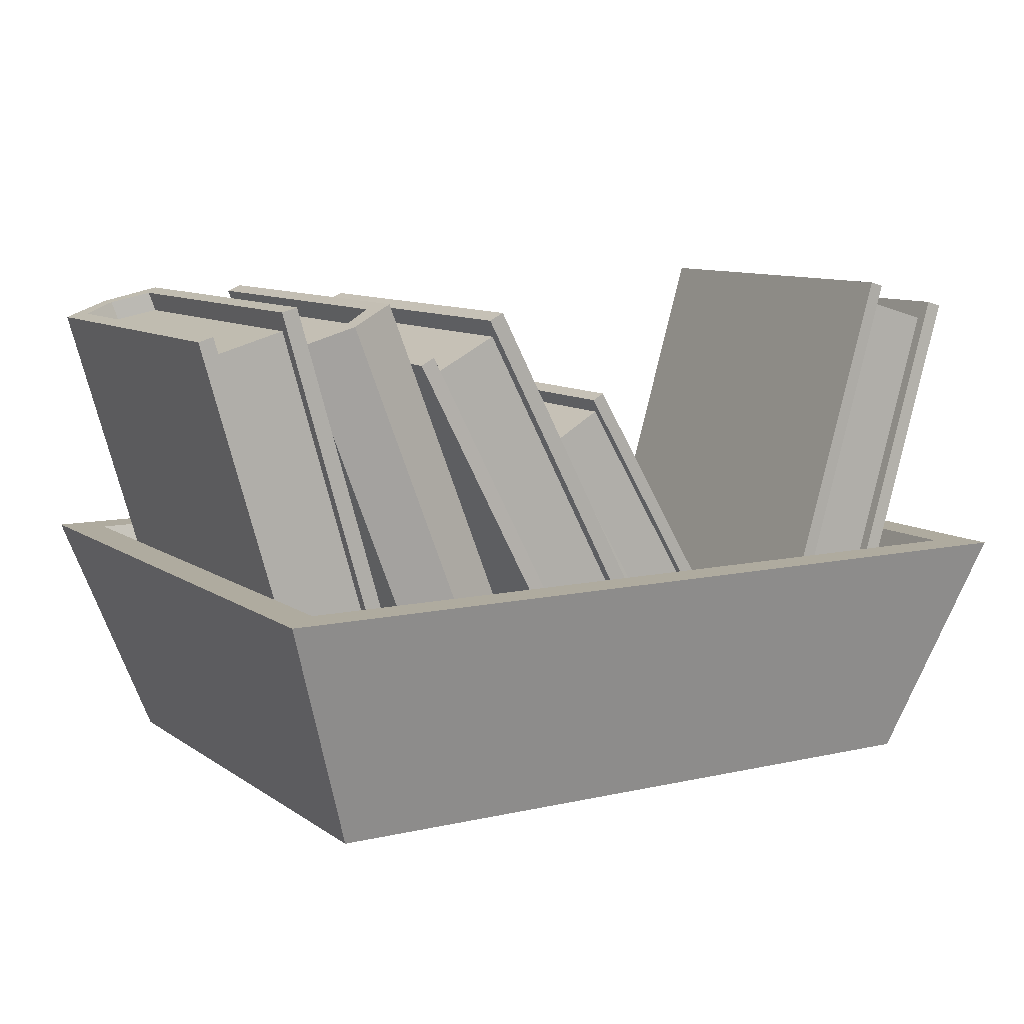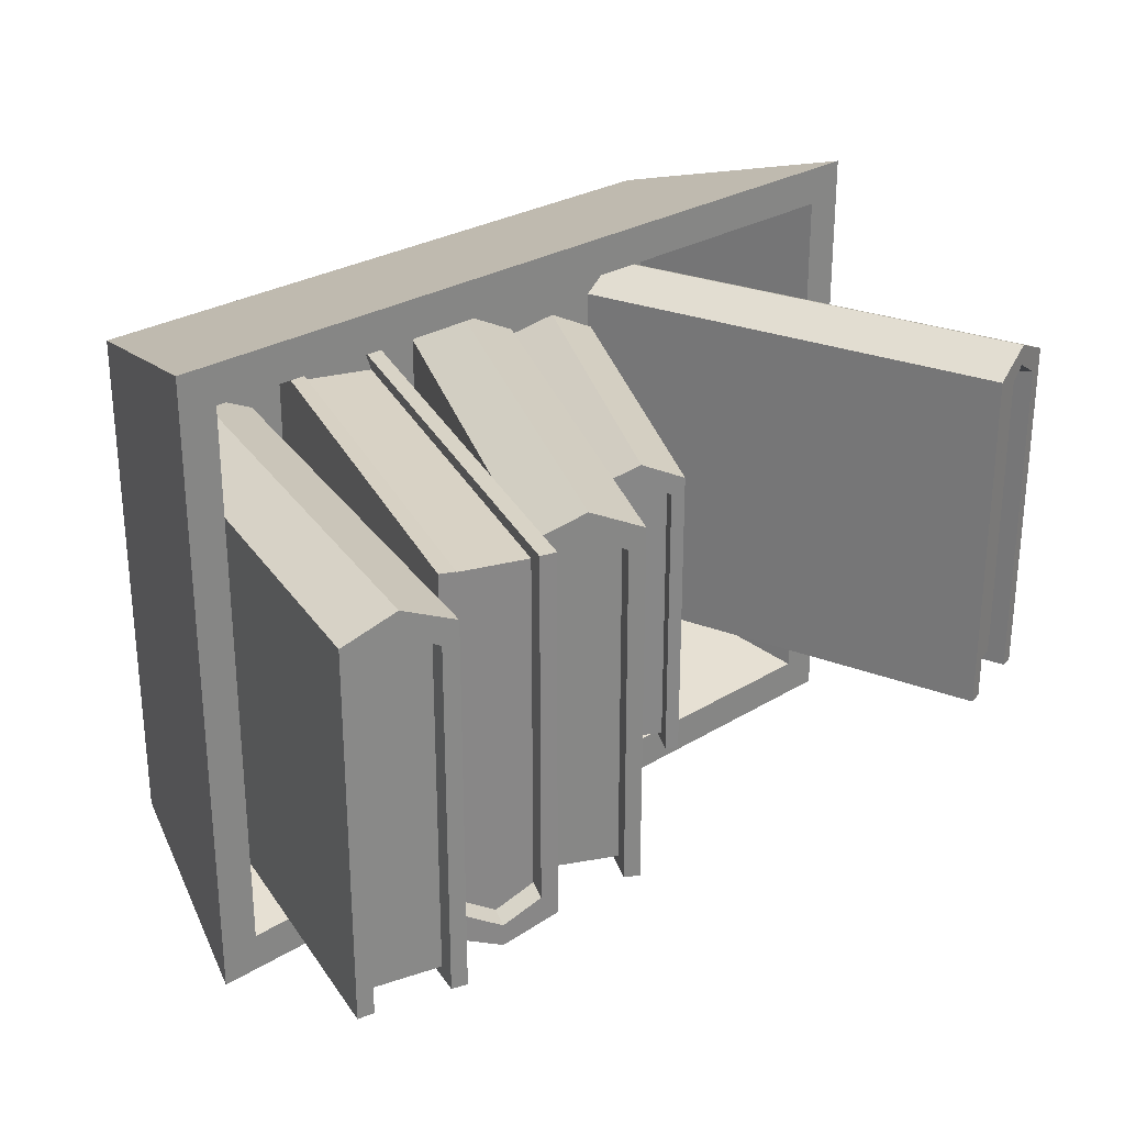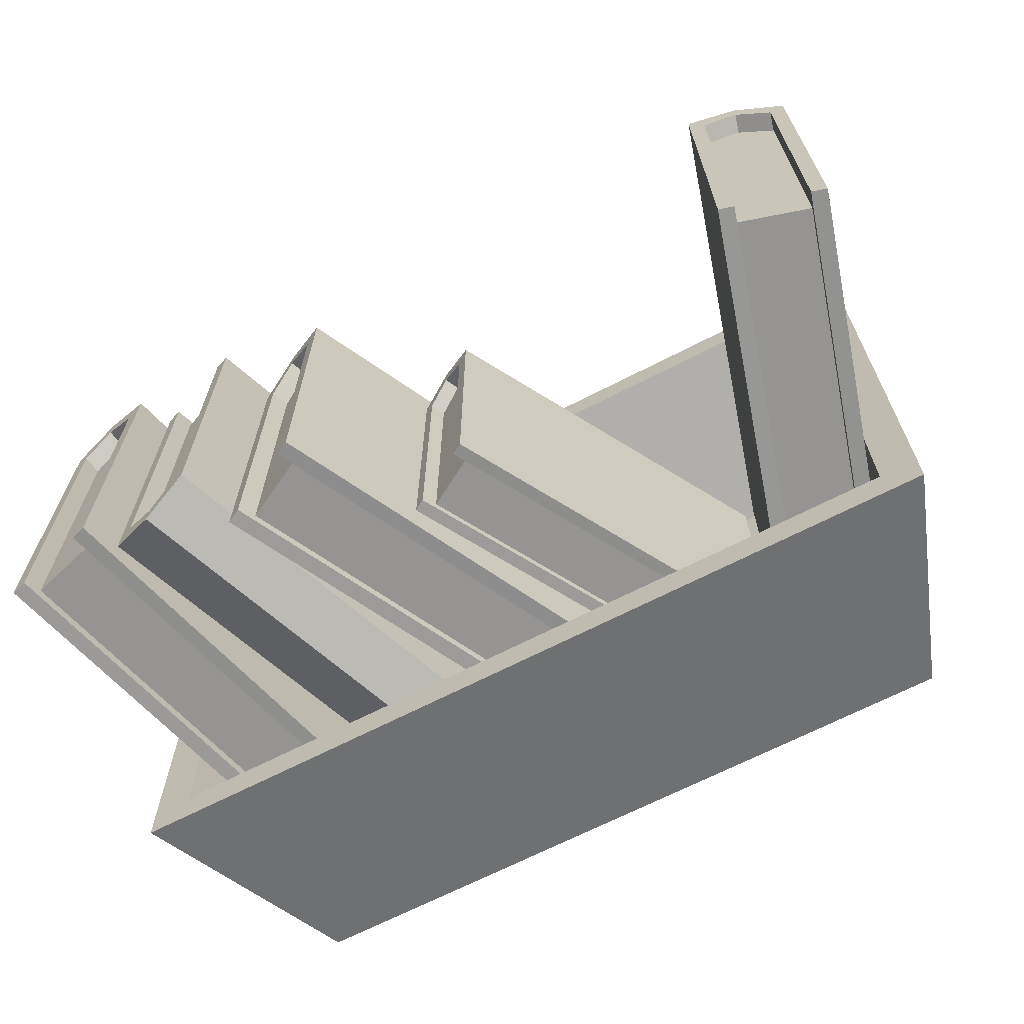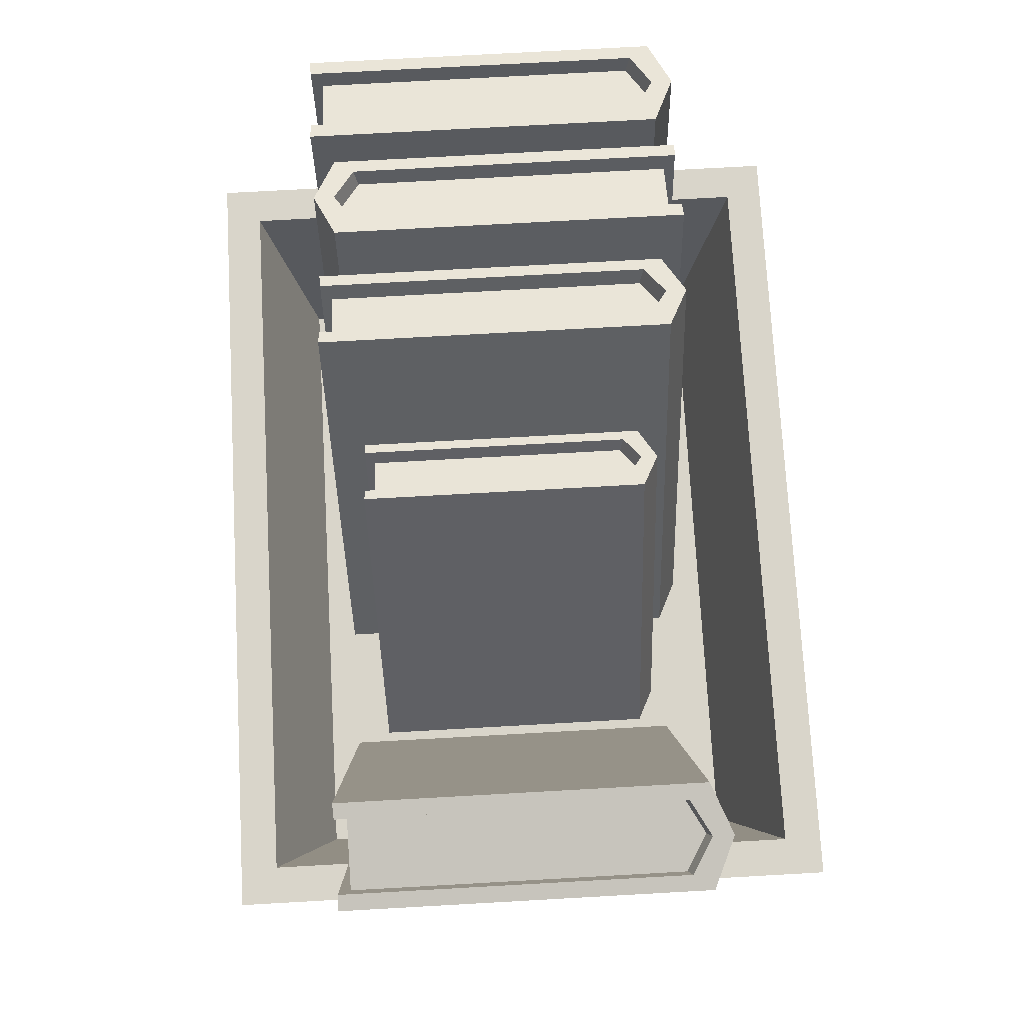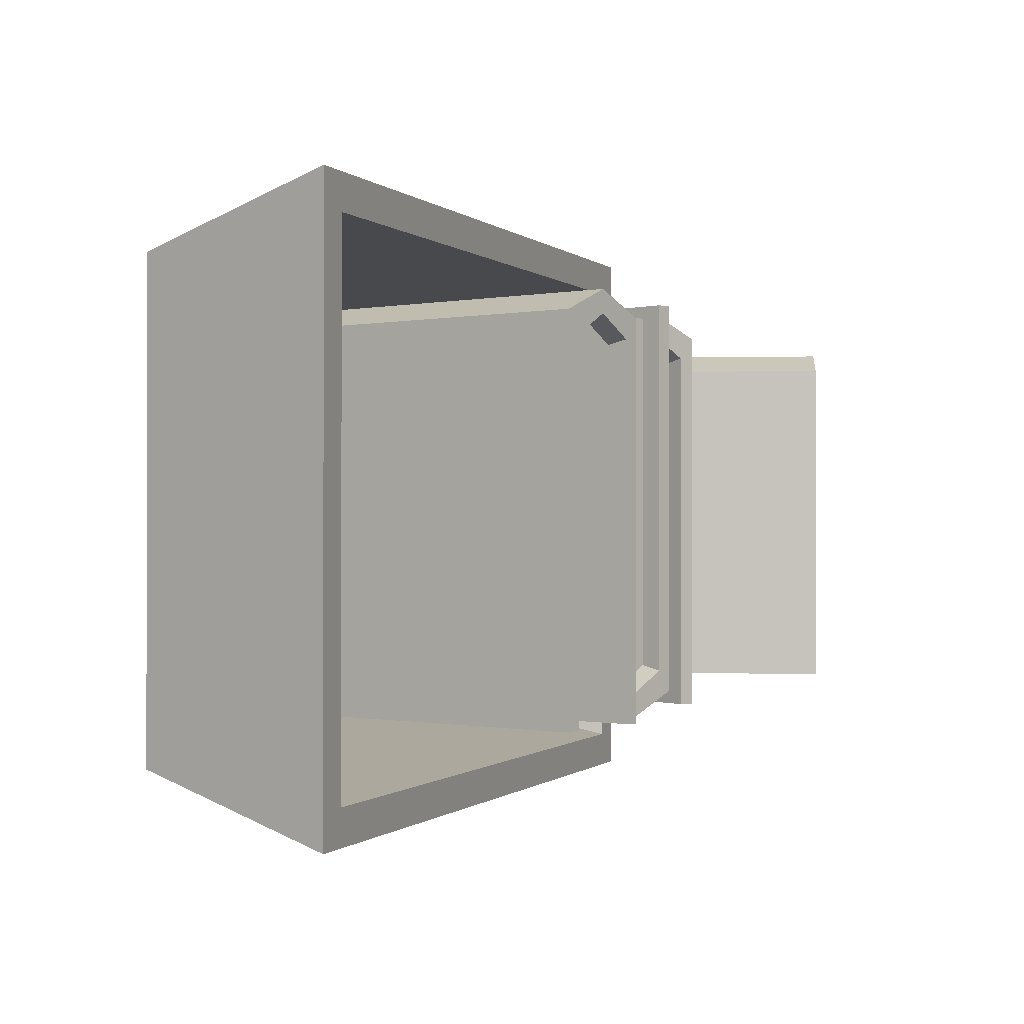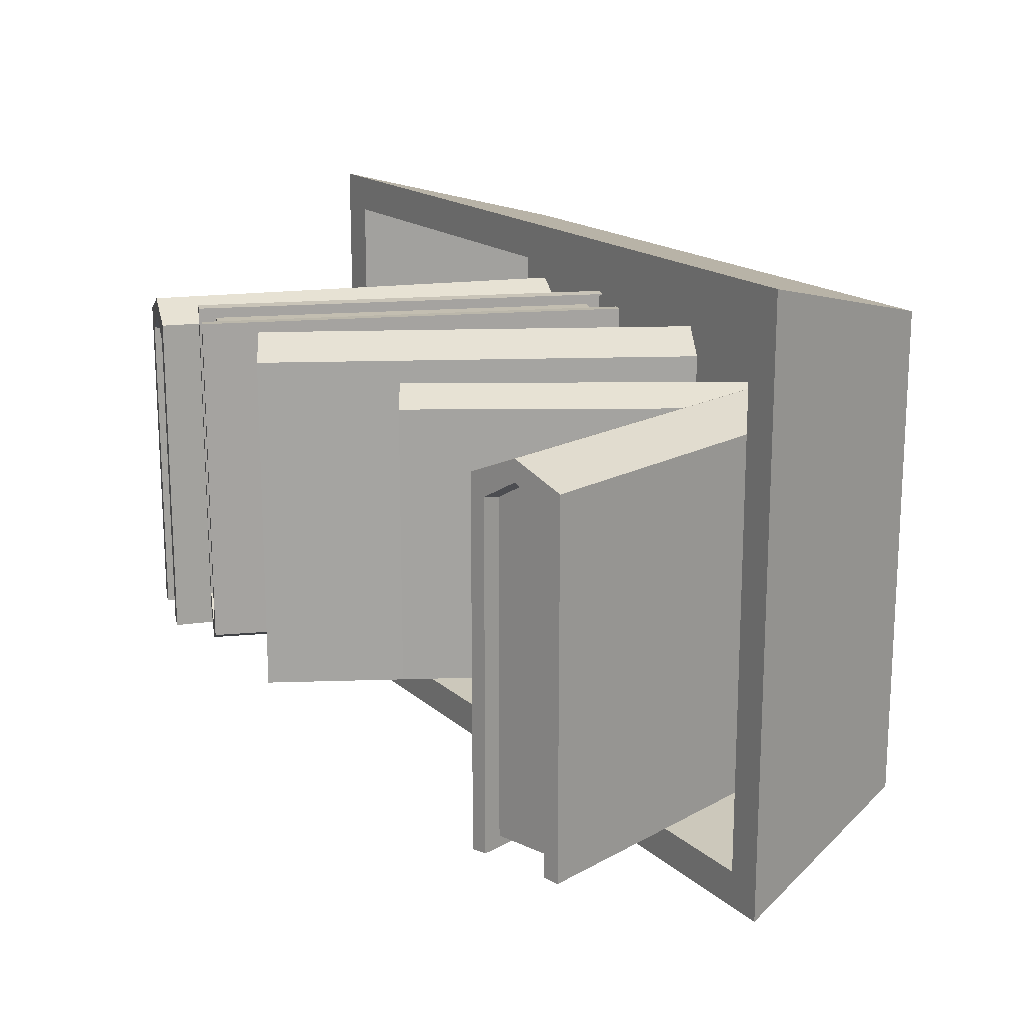
<metadata>
{"format":"obj","ext":"obj","renderer":"f3d","projection":"perspective","resolution":1024,"background":"white","views":[{"elev":9.6,"azim":149.2,"up":"+Y"},{"elev":27.7,"azim":136.9,"up":"+Z"},{"elev":-67.2,"azim":-152.6,"up":"+Z"},{"elev":74.6,"azim":-93.2,"up":"+Y"},{"elev":-0.4,"azim":111.0,"up":"+Z"},{"elev":17.2,"azim":-121.4,"up":"+Z"}]}
</metadata>
<code>
v 10.36 1.959 -10.5
v 4.399 4.261 -10.5
v 20.75 28.86 -10.5
v 14.79 31.16 -10.5
v 20.75 28.86 11.82
v 14.79 31.16 11.82
v 10.36 1.959 11.82
v 4.399 4.261 11.82
v 17.77 30.01 -11.82
v 7.379 3.11 -11.82
v 19.85 29.21 -9.261
v 17.77 30.01 -10.51
v 15.69 30.81 -9.261
v 15.69 30.81 11.78
v 19.85 29.21 11.78
v 5.302 3.912 11.78
v 9.455 2.308 11.78
v 19.42 28.11 -9.009
v 17.35 28.91 -10.26
v 15.27 29.72 -9.009
v 15.27 29.72 11.08
v 19.42 28.11 11.08
v 5.726 5.009 11.08
v 9.879 3.406 11.08
v 18.67 23.48 -10.5
v 15.69 24.63 -11.82
v 12.71 25.78 -10.5
v 17.46 20.34 -10.5
v 14.48 21.49 -11.82
v 11.5 22.64 -10.5
v -5.69 4.914 10.5
v -0.03165 1.95 10.5
v 7.689 30.46 10.5
v 13.35 27.5 10.5
v 7.689 30.46 -11.82
v 13.35 27.5 -11.82
v -5.69 4.914 -11.82
v -0.03165 1.95 -11.82
v 10.52 28.98 11.82
v -2.861 3.432 11.82
v 8.546 30.01 9.261
v 10.52 28.98 10.51
v 12.49 27.95 9.261
v 12.49 27.95 -11.78
v 8.546 30.01 -11.78
v -0.8892 2.4 -11.78
v -4.833 4.465 -11.78
v 8 28.97 9.009
v 9.972 27.94 10.26
v 11.94 26.9 9.009
v 11.94 26.9 -11.08
v 8 28.97 -11.08
v -0.3434 3.442 -11.08
v -4.287 5.507 -11.08
v 5.013 25.35 10.5
v 7.842 23.87 11.82
v 10.67 22.39 10.5
v 3.45 22.37 10.5
v 6.279 20.89 11.82
v 9.108 19.4 10.5
v 13.59 3.553 10.5
v 19.73 1.804 10.5
v 21.48 31.29 10.5
v 27.63 29.54 10.5
v 21.48 31.29 -11.82
v 27.63 29.54 -11.82
v 13.59 3.553 -11.82
v 19.73 1.804 -11.82
v 24.56 30.41 11.82
v 16.66 2.678 11.82
v 22.42 31.02 9.261
v 24.56 30.41 10.51
v 26.7 29.81 9.261
v 26.7 29.81 -11.78
v 22.42 31.02 -11.78
v 18.8 2.069 -11.78
v 14.52 3.287 -11.78
v 22.09 29.89 9.009
v 24.23 29.28 10.26
v 26.38 28.67 9.009
v 26.38 28.67 -11.08
v 22.09 29.89 -11.08
v 19.12 3.2 -11.08
v 14.84 4.419 -11.08
v 19.91 25.74 10.5
v 22.98 24.87 11.82
v 26.05 23.99 10.5
v 18.98 22.5 10.5
v 22.05 21.63 11.82
v 25.13 20.75 10.5
v -19.62 1.979 10.5
v -13.48 3.761 10.5
v -27.66 29.67 10.5
v -21.53 31.46 10.5
v -27.66 29.67 -11.82
v -21.53 31.46 -11.82
v -19.62 1.979 -11.82
v -13.48 3.761 -11.82
v -24.59 30.56 11.82
v -16.55 2.87 11.82
v -26.73 29.94 9.261
v -24.59 30.56 10.51
v -22.46 31.19 9.261
v -22.46 31.19 -11.78
v -26.73 29.94 -11.78
v -14.41 3.491 -11.78
v -18.69 2.249 -11.78
v -26.4 28.81 9.009
v -24.26 29.43 10.26
v -22.13 30.06 9.009
v -22.13 30.06 -11.08
v -26.4 28.81 -11.08
v -14.74 4.621 -11.08
v -19.02 3.379 -11.08
v -26.05 24.13 10.5
v -22.98 25.03 11.82
v -19.92 25.92 10.5
v -25.11 20.9 10.5
v -22.04 21.79 11.82
v -18.98 22.68 10.5
v -13.01 4.574 8.539
v -8.529 1.941 8.539
v -1.121 24.8 8.539
v 3.358 22.16 8.539
v -1.121 24.8 -9.618
v 3.358 22.16 -9.618
v -13.01 4.574 -9.618
v -8.529 1.941 -9.618
v 1.119 23.48 9.618
v -10.77 3.258 9.618
v -0.442 24.4 7.533
v 1.119 23.48 8.551
v 2.68 22.56 7.533
v 2.68 22.56 -9.578
v -0.442 24.4 -9.578
v -9.208 2.34 -9.578
v -12.33 4.175 -9.578
v -0.927 23.57 7.328
v 0.6338 22.66 8.345
v 2.195 21.74 7.328
v 2.195 21.74 -9.016
v -0.927 23.57 -9.016
v -8.723 3.165 -9.016
v -11.84 5 -9.016
v -3.498 20.75 8.539
v -1.259 19.44 9.618
v 0.9809 18.12 8.539
v -4.887 18.39 8.539
v -2.648 17.07 9.618
v -0.4081 15.76 8.539
v -20.76 0 15.68
v 20.76 0 15.68
v -25.6 14.23 19.34
v 25.6 14.23 19.34
v -25.6 14.23 -19.34
v 25.6 14.23 -19.34
v -20.76 0 -15.68
v 20.76 0 -15.68
v -23.27 14.23 17.01
v 23.27 14.23 17.01
v 23.27 14.23 -17.01
v -23.27 14.23 -17.01
v -20.15 1.966 13.89
v 20.15 1.966 13.89
v 20.15 1.966 -13.89
v -20.15 1.966 -13.89
f 9 26 27 4
f 20 21 22 19
f 18 19 22
f 22 21 23 24
f 30 2 8 27
f 8 6 4 27
f 5 7 1 28
f 5 28 25 3
f 25 26 9 3
f 3 9 12 11
f 9 4 13 12
f 4 6 14 13
f 5 3 11 15
f 6 8 16 14
f 7 5 15 17
f 11 12 19 18
f 12 13 20 19
f 13 14 21 20
f 15 11 18 22
f 14 16 23 21
f 17 15 22 24
f 28 29 26 25
f 27 26 29 30
f 1 10 29 28
f 30 29 10 2
f 39 56 57 34
f 50 51 52 49
f 48 49 52
f 52 51 53 54
f 60 32 38 57
f 38 36 34 57
f 35 37 31 58
f 35 58 55 33
f 55 56 39 33
f 33 39 42 41
f 39 34 43 42
f 34 36 44 43
f 35 33 41 45
f 36 38 46 44
f 37 35 45 47
f 41 42 49 48
f 42 43 50 49
f 43 44 51 50
f 45 41 48 52
f 44 46 53 51
f 47 45 52 54
f 58 59 56 55
f 57 56 59 60
f 31 40 59 58
f 60 59 40 32
f 69 86 87 64
f 80 81 82 79
f 78 79 82
f 82 81 83 84
f 90 62 68 87
f 68 66 64 87
f 65 67 61 88
f 65 88 85 63
f 85 86 69 63
f 63 69 72 71
f 69 64 73 72
f 64 66 74 73
f 65 63 71 75
f 66 68 76 74
f 67 65 75 77
f 71 72 79 78
f 72 73 80 79
f 73 74 81 80
f 75 71 78 82
f 74 76 83 81
f 77 75 82 84
f 88 89 86 85
f 87 86 89 90
f 61 70 89 88
f 90 89 70 62
f 99 116 117 94
f 110 111 112 109
f 108 109 112
f 112 111 113 114
f 120 92 98 117
f 98 96 94 117
f 95 97 91 118
f 95 118 115 93
f 115 116 99 93
f 93 99 102 101
f 99 94 103 102
f 94 96 104 103
f 95 93 101 105
f 96 98 106 104
f 97 95 105 107
f 101 102 109 108
f 102 103 110 109
f 103 104 111 110
f 105 101 108 112
f 104 106 113 111
f 107 105 112 114
f 118 119 116 115
f 117 116 119 120
f 91 100 119 118
f 120 119 100 92
f 129 146 147 124
f 140 141 142 139
f 138 139 142
f 142 141 143 144
f 150 122 128 147
f 128 126 124 147
f 125 127 121 148
f 125 148 145 123
f 145 146 129 123
f 123 129 132 131
f 129 124 133 132
f 124 126 134 133
f 125 123 131 135
f 126 128 136 134
f 127 125 135 137
f 131 132 139 138
f 132 133 140 139
f 133 134 141 140
f 135 131 138 142
f 134 136 143 141
f 137 135 142 144
f 148 149 146 145
f 147 146 149 150
f 121 130 149 148
f 150 149 130 122
f 151 152 154 153
f 163 164 165 166
f 155 156 158 157
f 157 158 152 151
f 152 158 156 154
f 157 151 153 155
f 153 154 160 159
f 154 156 161 160
f 156 155 162 161
f 155 153 159 162
f 159 160 164 163
f 160 161 165 164
f 161 162 166 165
f 162 159 163 166

</code>
